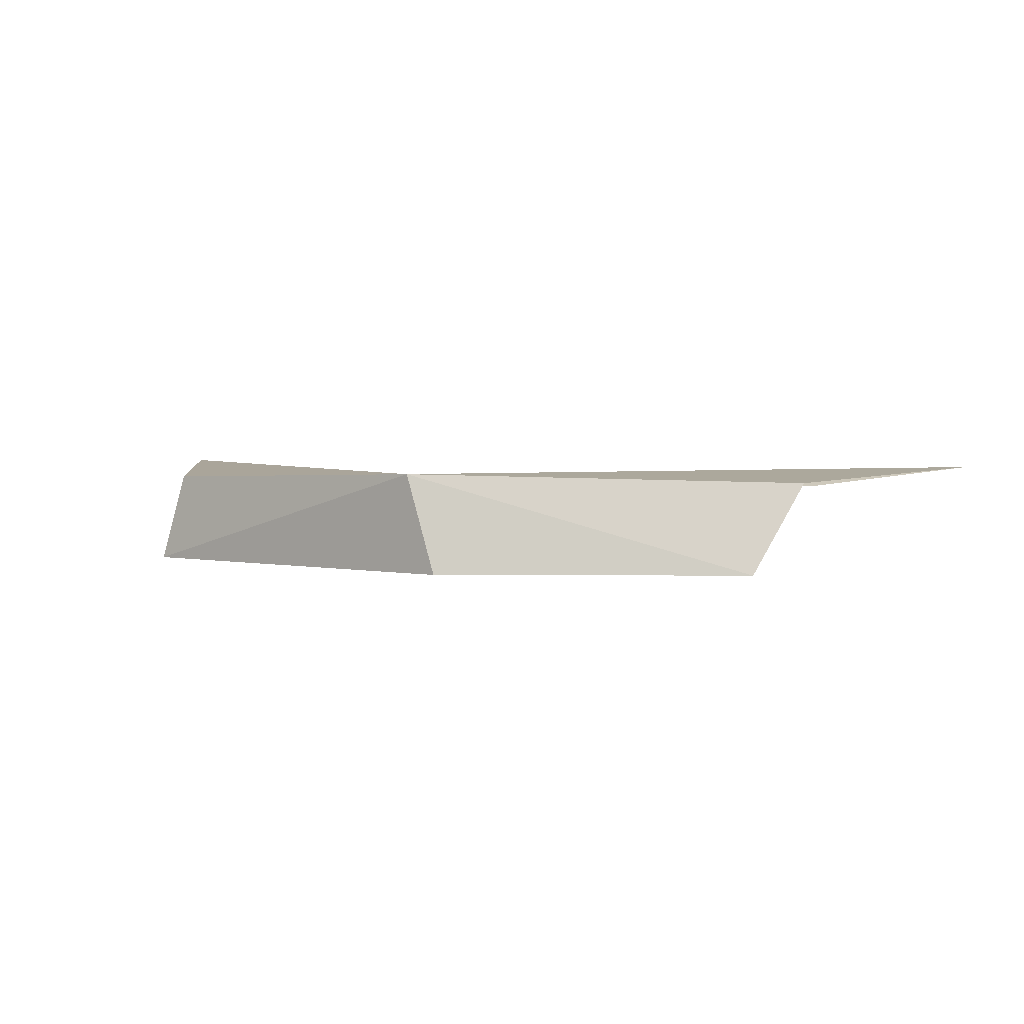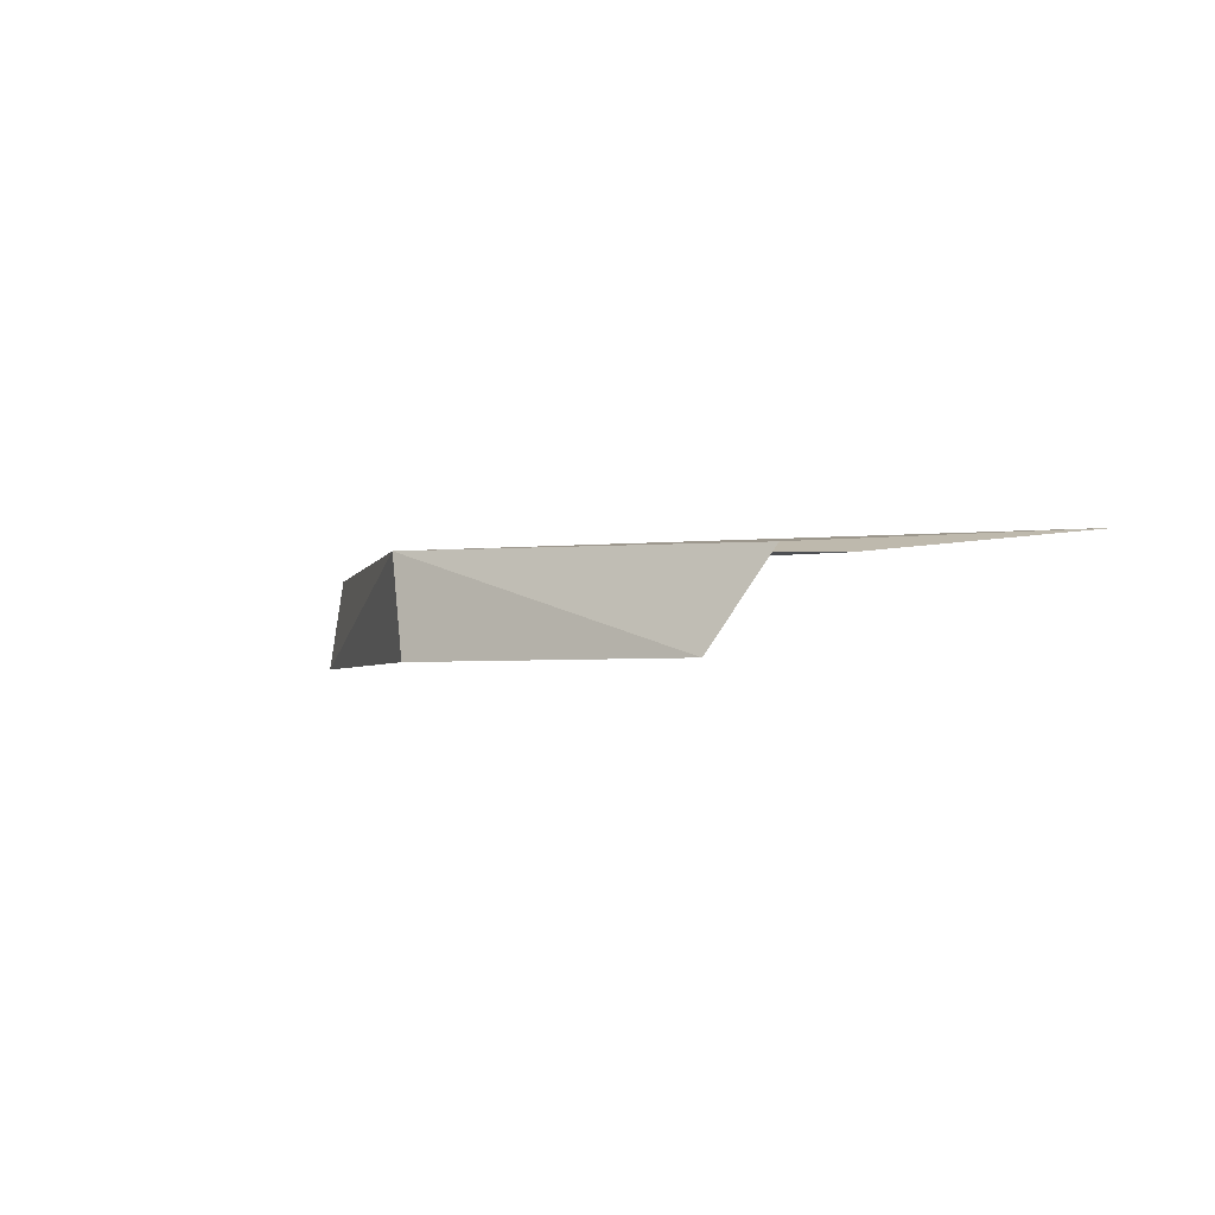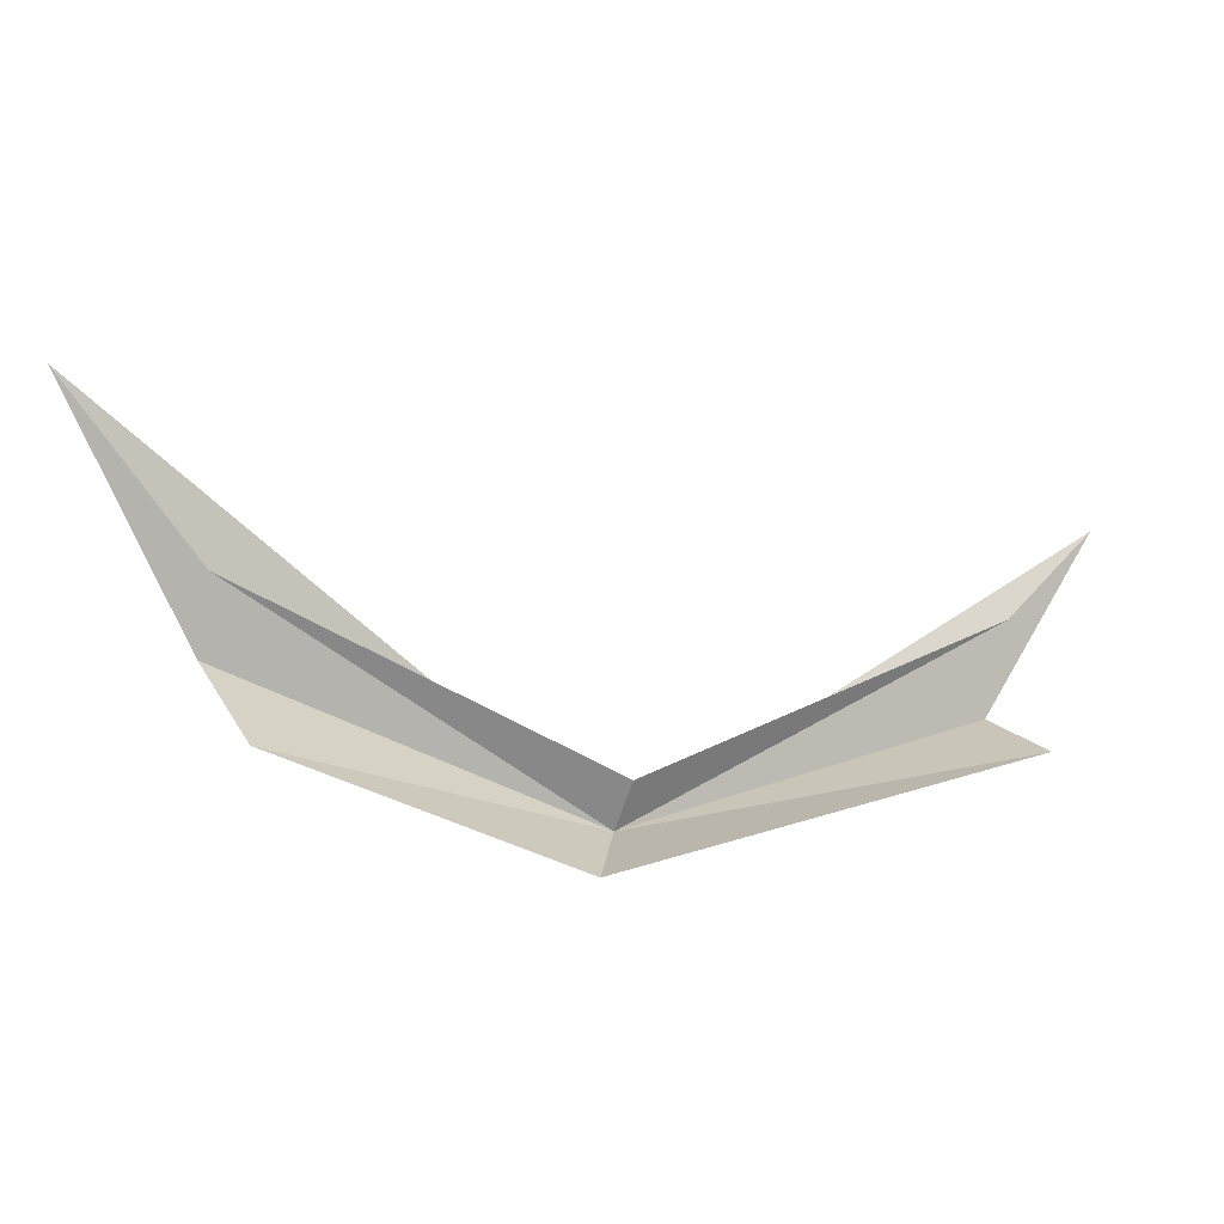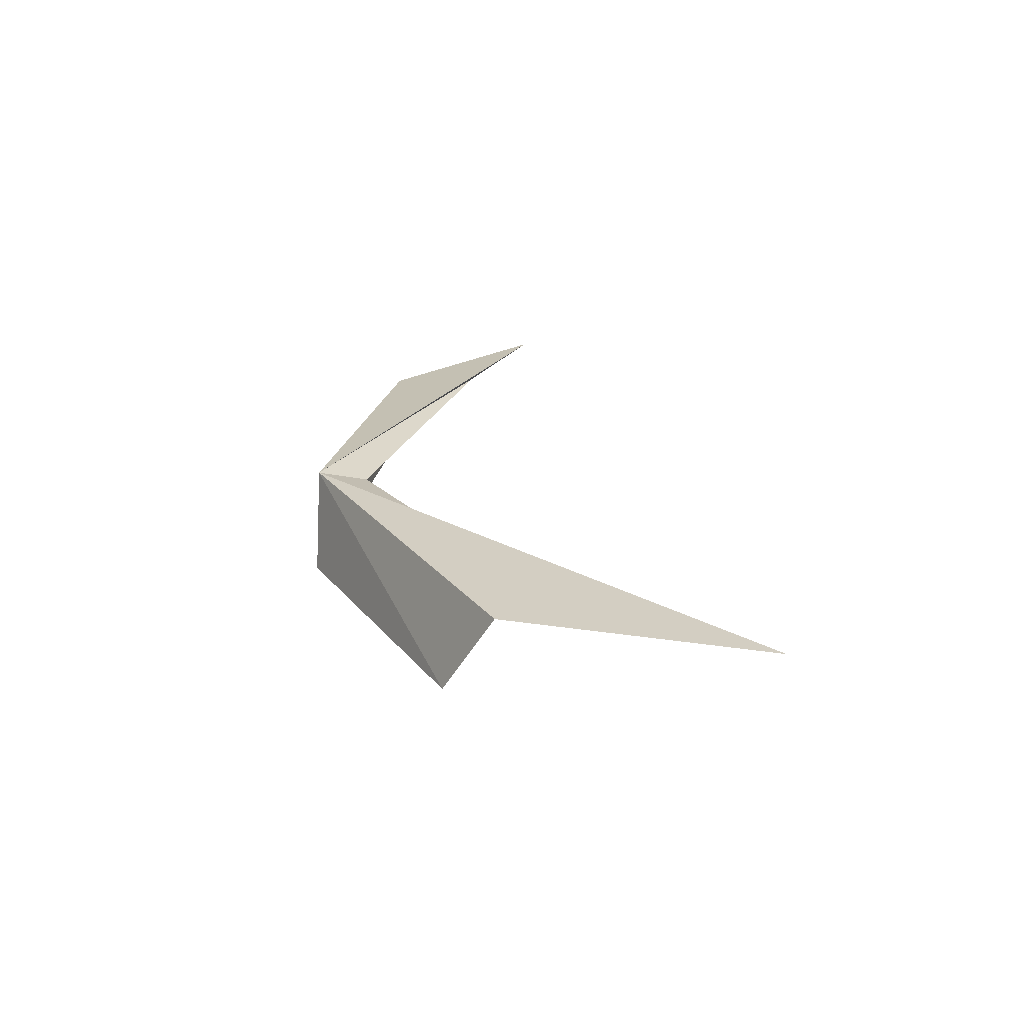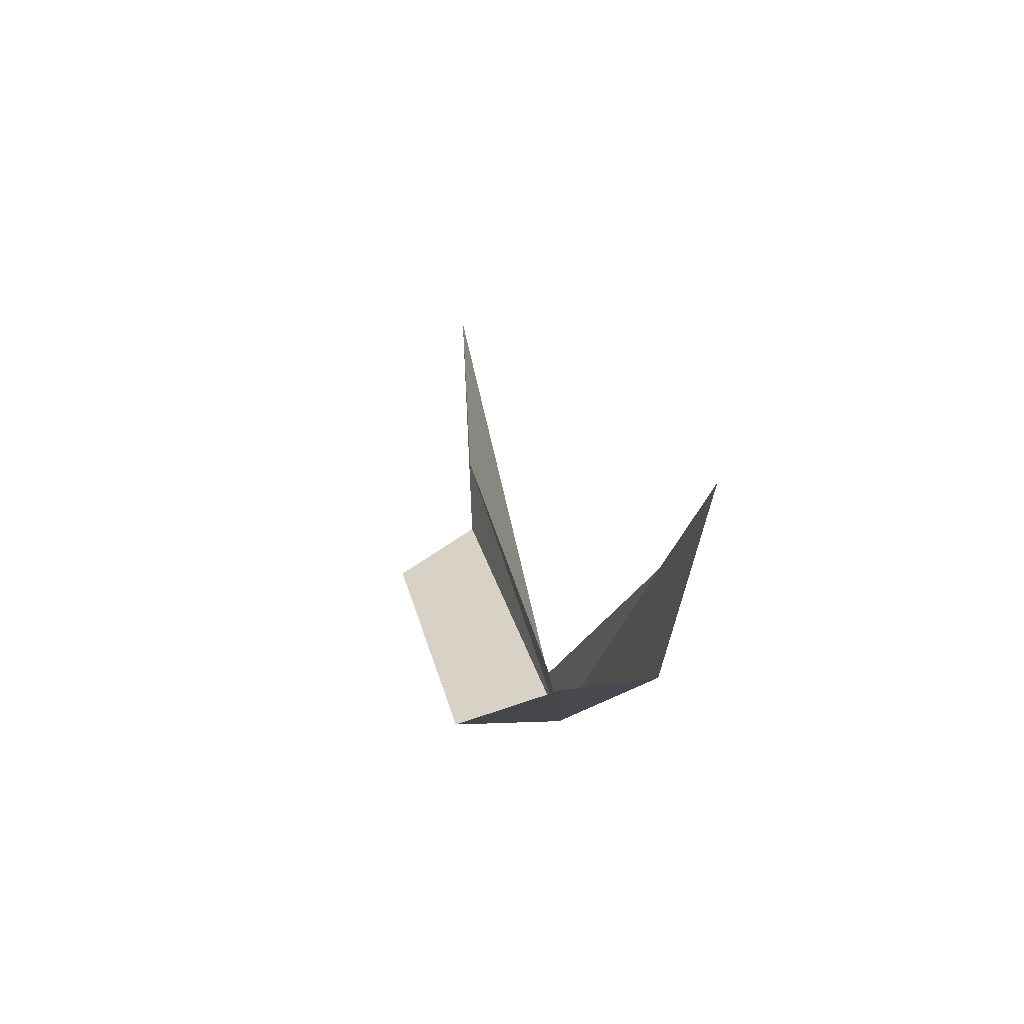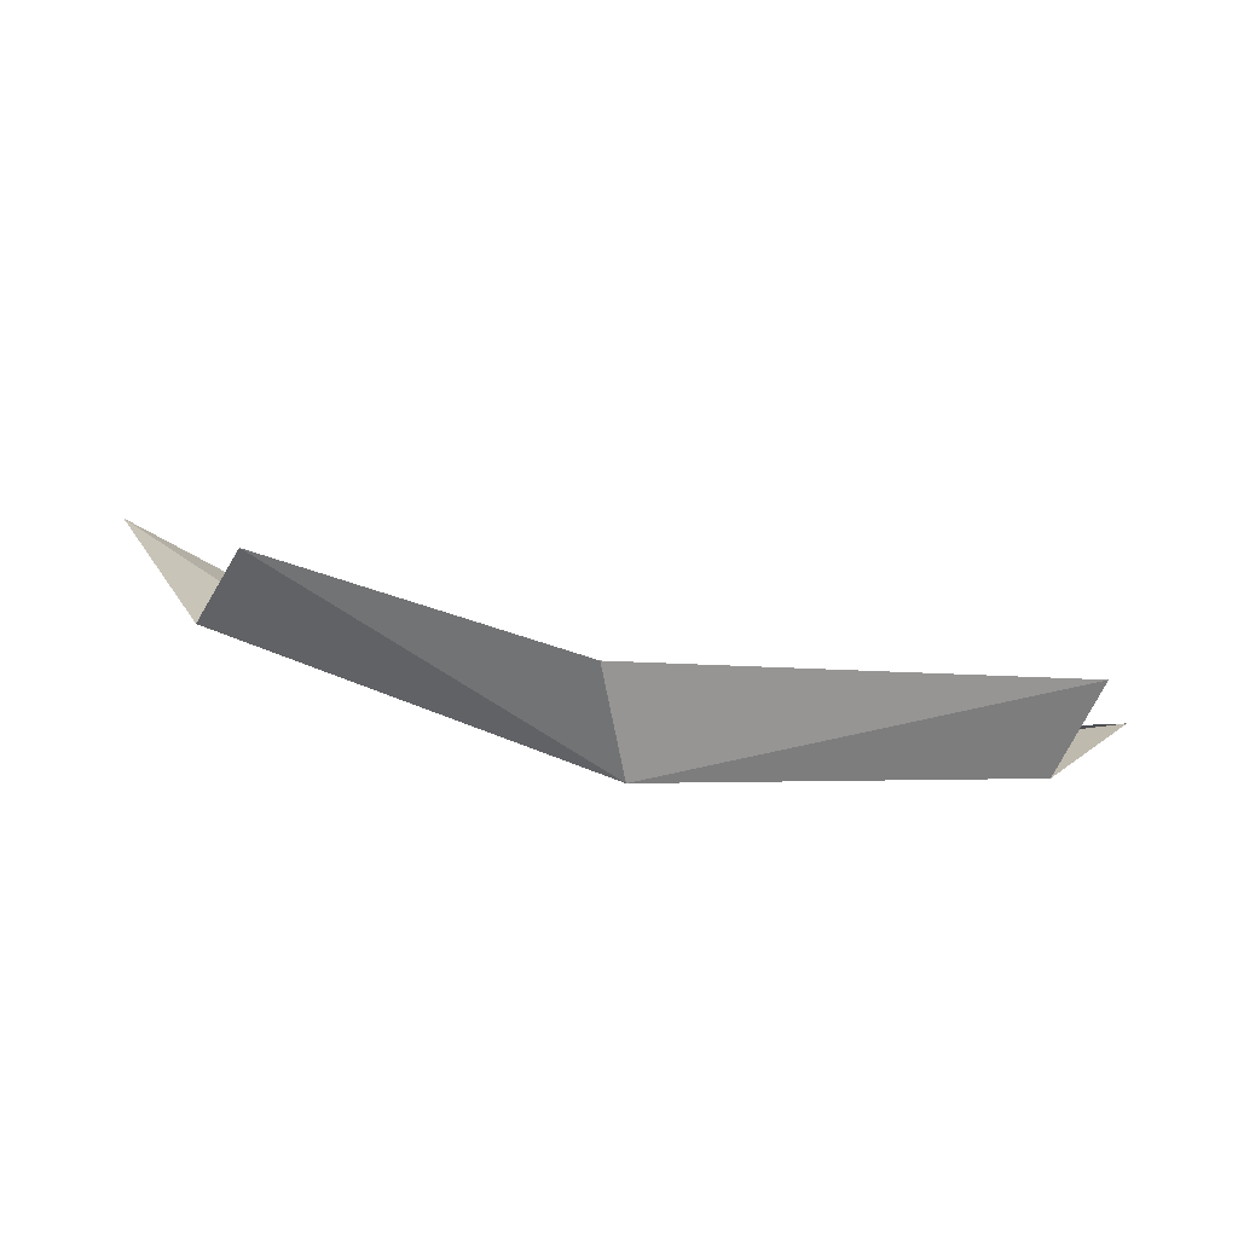
<metadata>
{"format":"obj","ext":"obj","renderer":"f3d","projection":"perspective","resolution":1024,"background":"white","views":[{"elev":2.6,"azim":26.7,"up":"+Z"},{"elev":-2.6,"azim":61.7,"up":"+Z"},{"elev":13.8,"azim":168.0,"up":"+Y"},{"elev":22.6,"azim":87.2,"up":"+Z"},{"elev":2.1,"azim":-104.0,"up":"+Y"},{"elev":-67.6,"azim":172.3,"up":"+Y"}]}
</metadata>
<code>
v 0.9892 -0.638 0.9887
v 0.5523 -0.5422 0.8694
v 1.028 -0.6434 0.8699
v 1.37 -0.4833 0.8699
v 1.541 -0.1285 0.9932
v 1.413 -0.4249 0.978
v 0.4652 -0.3399 0.9977
v 0.5835 -0.5369 0.9792
v 1.398 -0.3334 0.972
v 0.9723 -0.5771 0.9713
v 0.5648 -0.4268 0.9737
f 1 2 3
f 1 3 4
f 1 6 5
f 1 7 8
f 1 4 6
f 1 8 2
f 1 5 9
f 1 9 10
f 1 10 11
f 1 11 7

</code>
